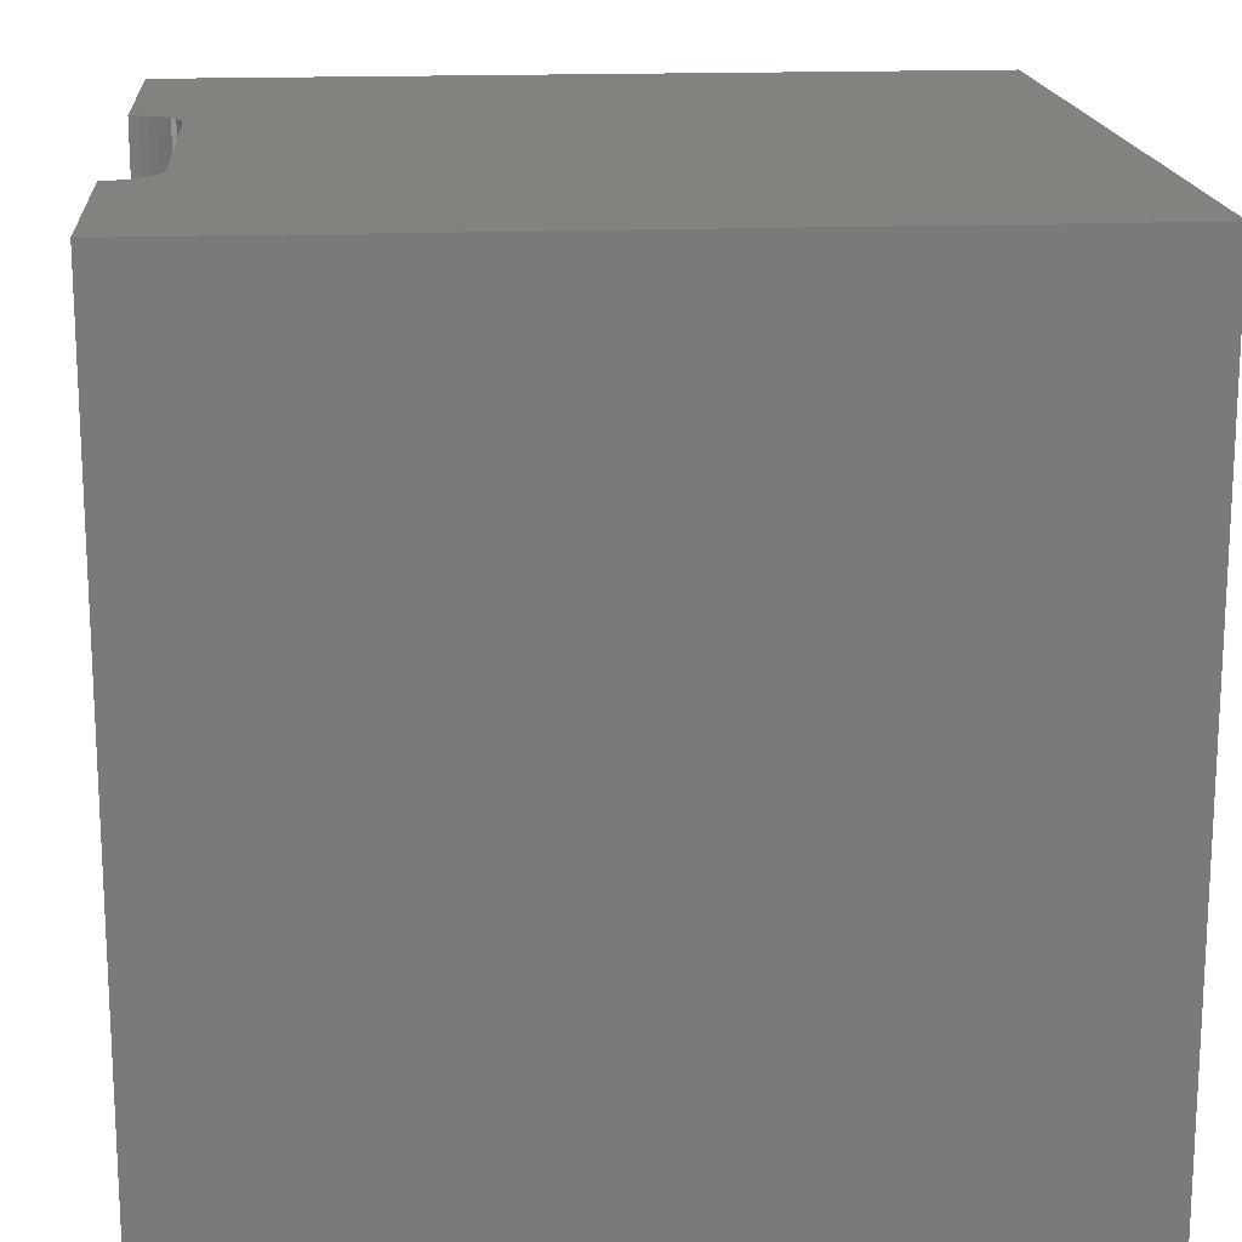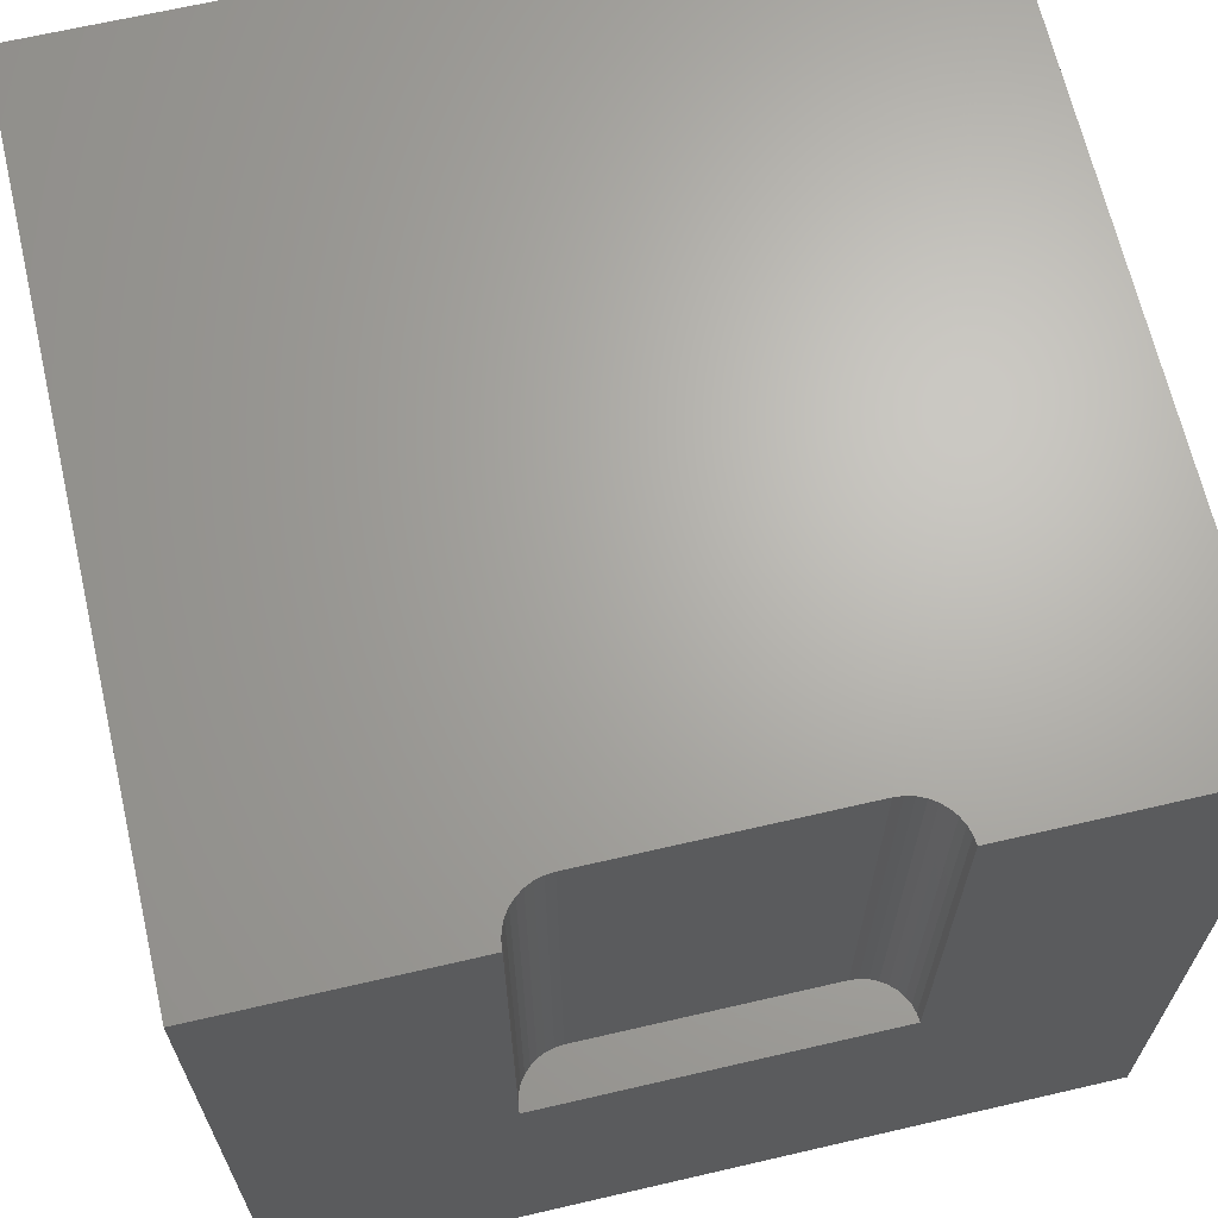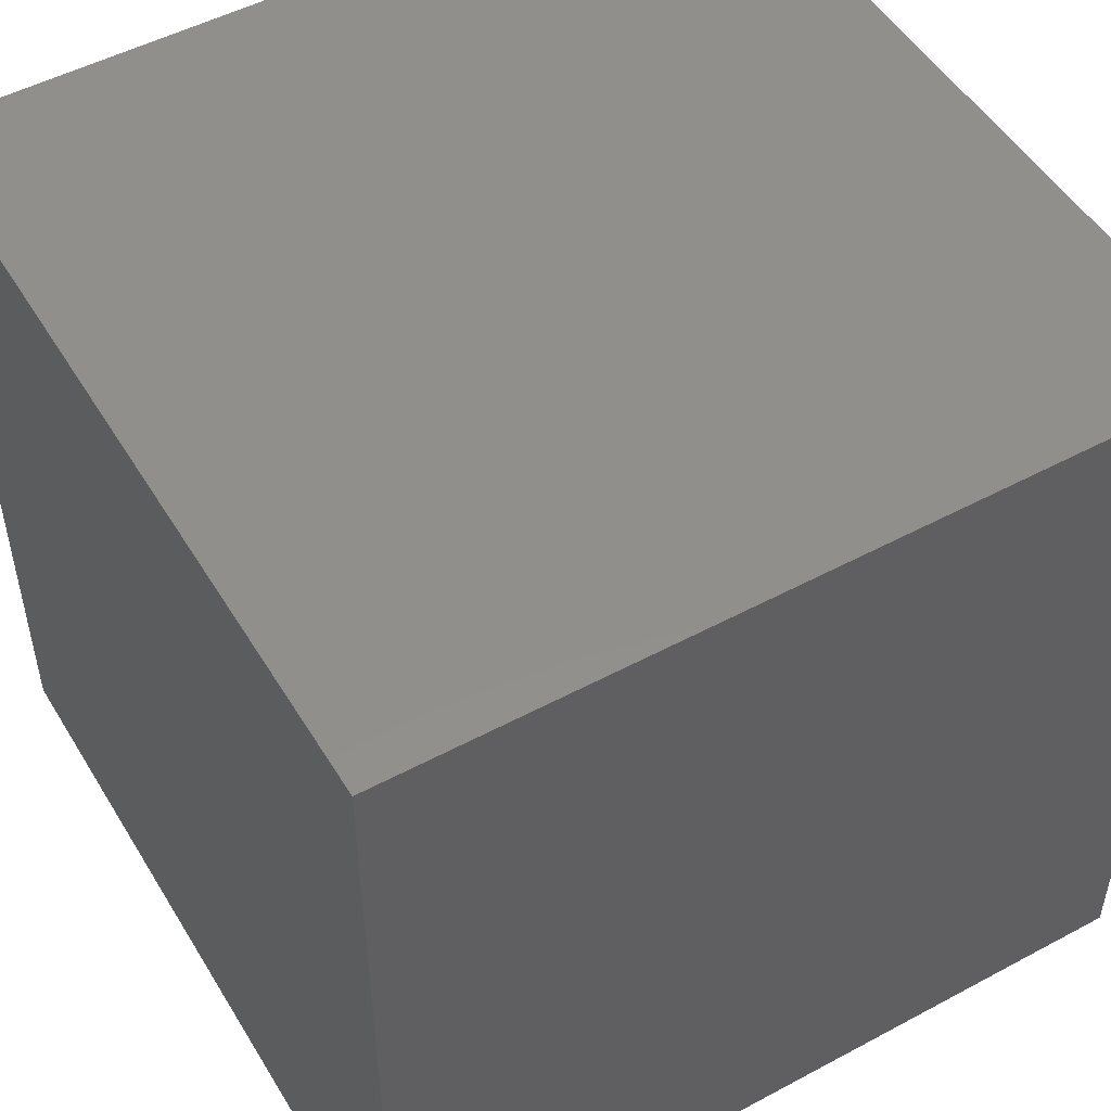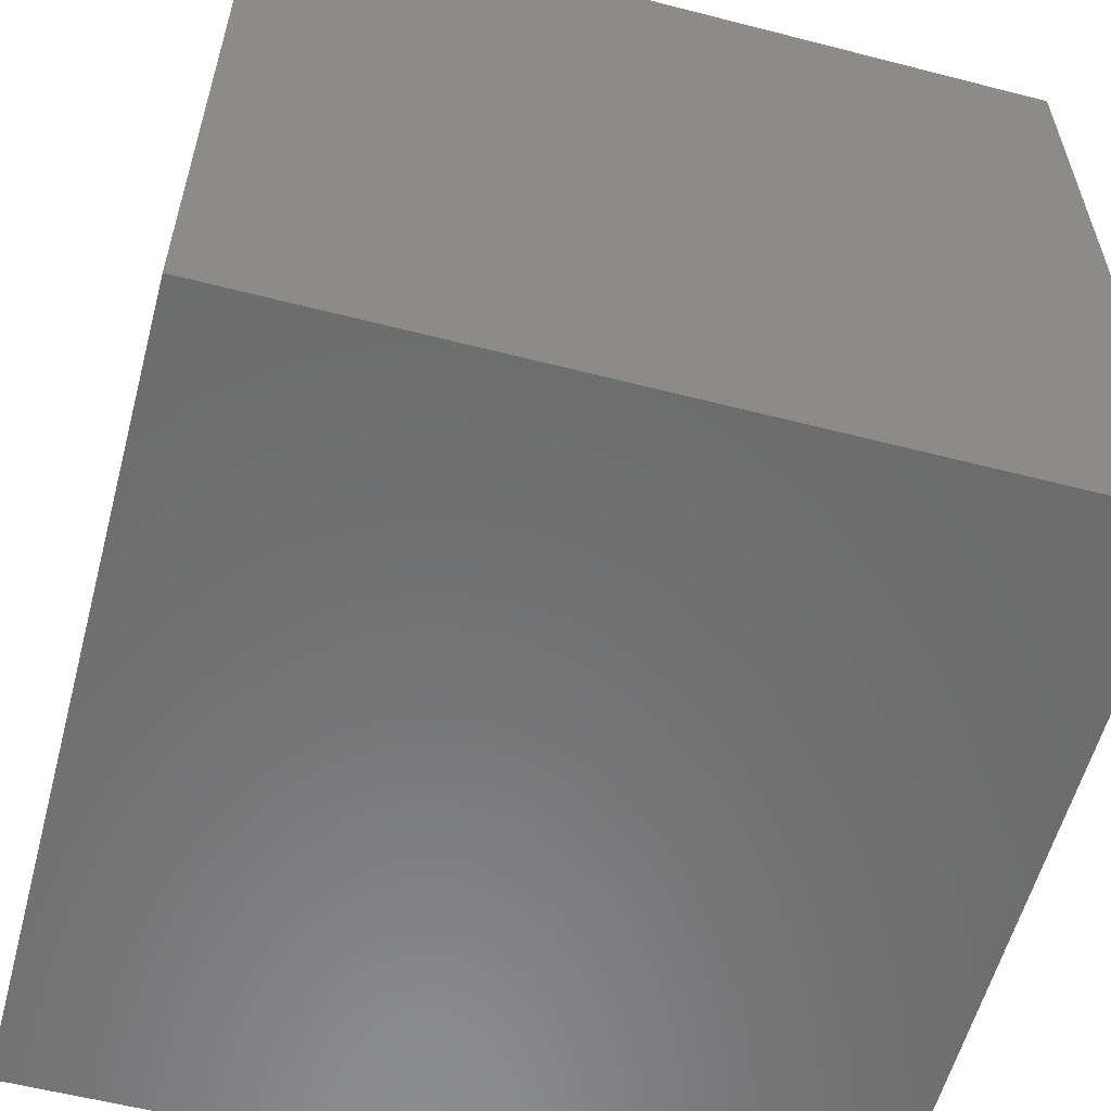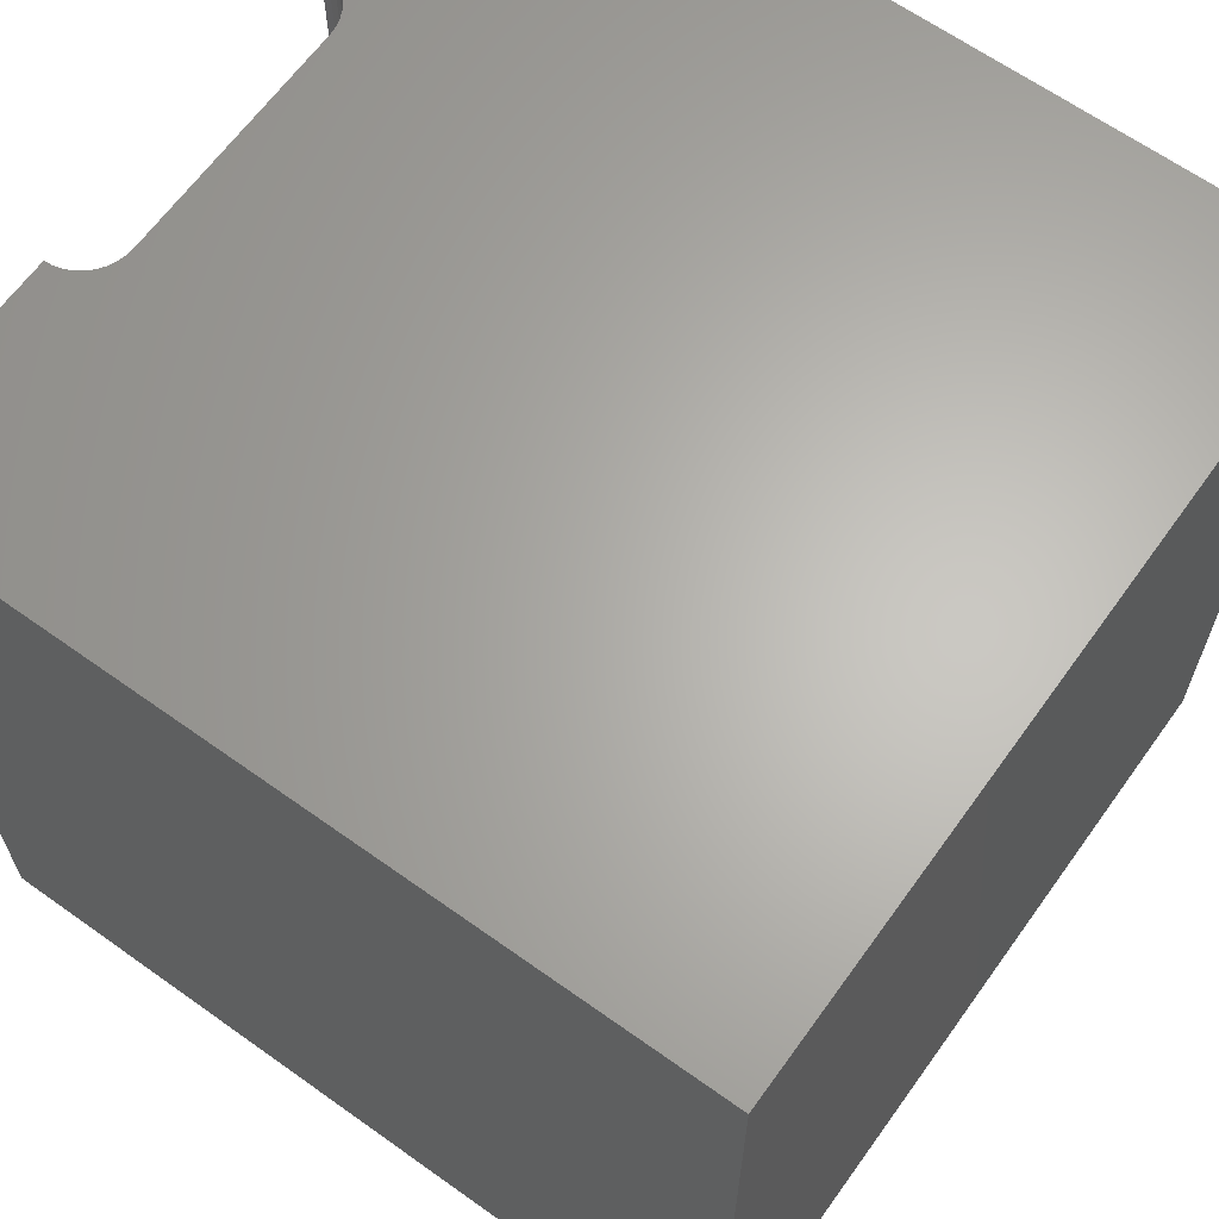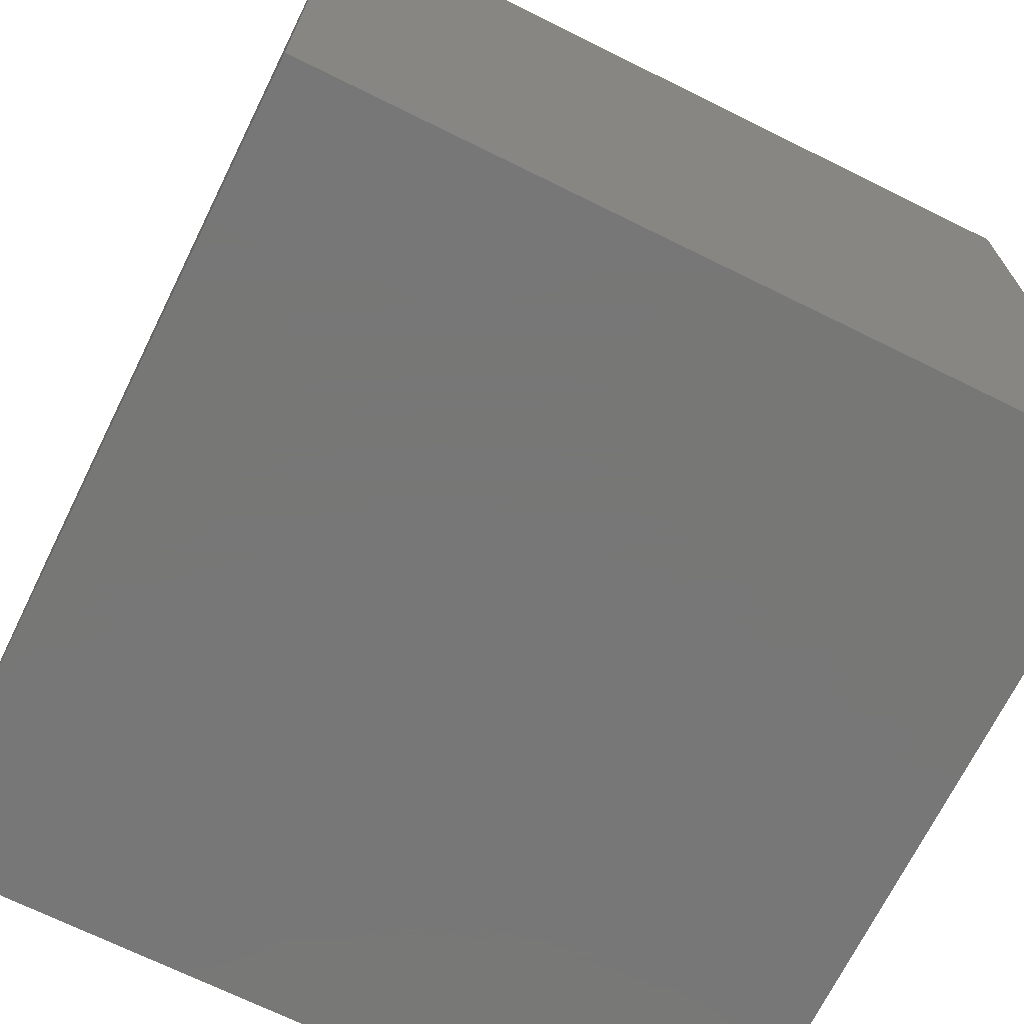
<metadata>
{"format":"stl","ext":"stl","renderer":"f3d","projection":"perspective","resolution":1024,"background":"white","views":[{"elev":17.1,"azim":-4.5,"up":"+Z"},{"elev":66.5,"azim":-103.1,"up":"+Z"},{"elev":50.6,"azim":149.6,"up":"+Y"},{"elev":-58.1,"azim":-14.9,"up":"+Z"},{"elev":64.5,"azim":35.7,"up":"+Z"},{"elev":-70.0,"azim":153.7,"up":"+Z"}]}
</metadata>
<code>
# stl→obj: 52 verts, 92 faces
v 0 7.089 10
v 0 10 10
v 0 7.089 4.562
v 0 10 0
v 0 2.911 4.562
v 0 0 0
v 0 2.911 10
v 0 0 10
v 0.1036 2.92 10
v 3.653e-17 7.089 10
v 0.1036 7.08 10
v 0.2041 2.947 10
v 0.5606 3.304 10
v 0.5167 3.21 10
v 10 0 10
v 0.5876 3.404 10
v 0.2041 7.053 10
v 0.2983 7.009 10
v 10 10 10
v 0.3835 6.949 10
v 0.457 3.125 10
v 0.3835 3.051 10
v 0.2983 2.991 10
v 0.457 6.875 10
v 0.5167 6.79 10
v 0.5606 6.696 10
v 0.5876 6.596 10
v 0.5966 6.492 10
v 0.5966 3.508 10
v 10 10 0
v 10 0 0
v 0.1036 2.92 4.562
v 0.2041 2.947 4.562
v 0.5966 3.508 4.562
v 0.2983 2.991 4.562
v 0.457 3.125 4.562
v 0.5167 3.21 4.562
v 0.5606 3.304 4.562
v 0.2041 7.053 4.562
v 0.1036 7.08 4.562
v 0.5966 6.492 4.562
v 3.653e-17 7.089 4.562
v -1.096e-16 2.911 4.562
v 0.3835 3.051 4.562
v 0.5876 3.404 4.562
v 0.5876 6.596 4.562
v 0.5606 6.696 4.562
v 0.5167 6.79 4.562
v 0.457 6.875 4.562
v 0.3835 6.949 4.562
v 0.2983 7.009 4.562
v -1.096e-16 2.911 10
f 1 2 3
f 3 2 4
f 3 4 5
f 5 4 6
f 5 6 7
f 7 6 8
f 9 7 8
f 2 10 11
f 9 8 12
f 13 14 15
f 13 15 16
f 11 17 2
f 2 17 18
f 2 18 19
f 19 18 20
f 14 21 15
f 15 21 22
f 15 22 8
f 8 22 23
f 8 23 12
f 20 24 19
f 19 24 25
f 19 25 26
f 26 27 19
f 19 27 28
f 19 28 15
f 15 28 29
f 15 29 16
f 30 19 31
f 31 19 15
f 4 30 6
f 6 30 31
f 19 30 2
f 2 30 4
f 31 15 6
f 6 15 8
f 32 33 34
f 34 33 35
f 36 37 38
f 39 40 41
f 41 40 42
f 41 42 34
f 34 42 43
f 34 43 32
f 35 44 34
f 34 44 36
f 34 36 45
f 45 36 38
f 46 47 48
f 48 49 46
f 46 49 50
f 46 50 41
f 41 50 51
f 41 51 39
f 43 52 9
f 43 9 32
f 32 9 12
f 32 12 33
f 33 12 23
f 33 23 35
f 35 23 22
f 35 22 44
f 44 22 21
f 44 21 36
f 36 21 14
f 36 14 37
f 37 14 13
f 37 13 38
f 38 13 16
f 38 16 45
f 45 16 29
f 45 29 34
f 41 28 27
f 41 27 46
f 46 27 26
f 46 26 47
f 47 26 25
f 47 25 48
f 48 25 24
f 48 24 49
f 49 24 20
f 49 20 50
f 50 20 18
f 50 18 51
f 51 18 17
f 51 17 39
f 39 17 11
f 39 11 40
f 40 11 10
f 40 10 42
f 41 34 28
f 28 34 29

</code>
